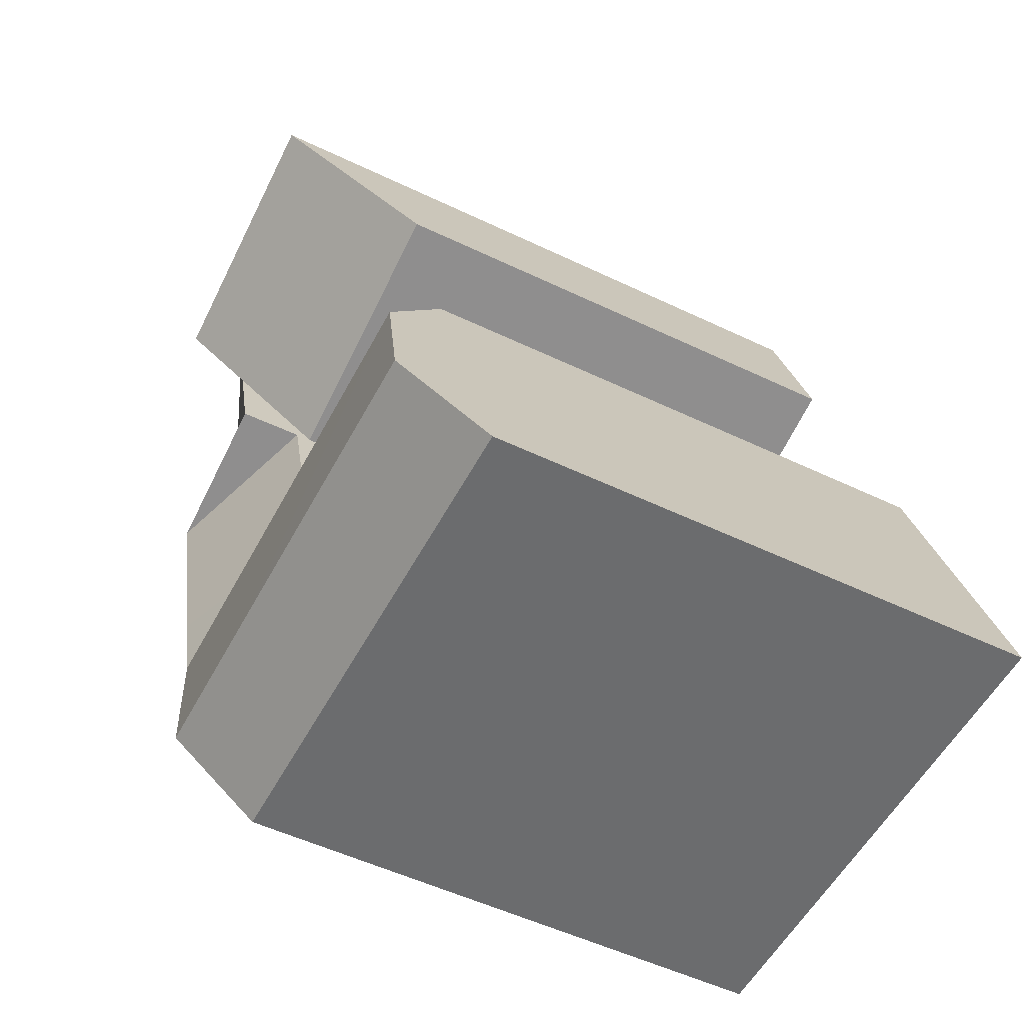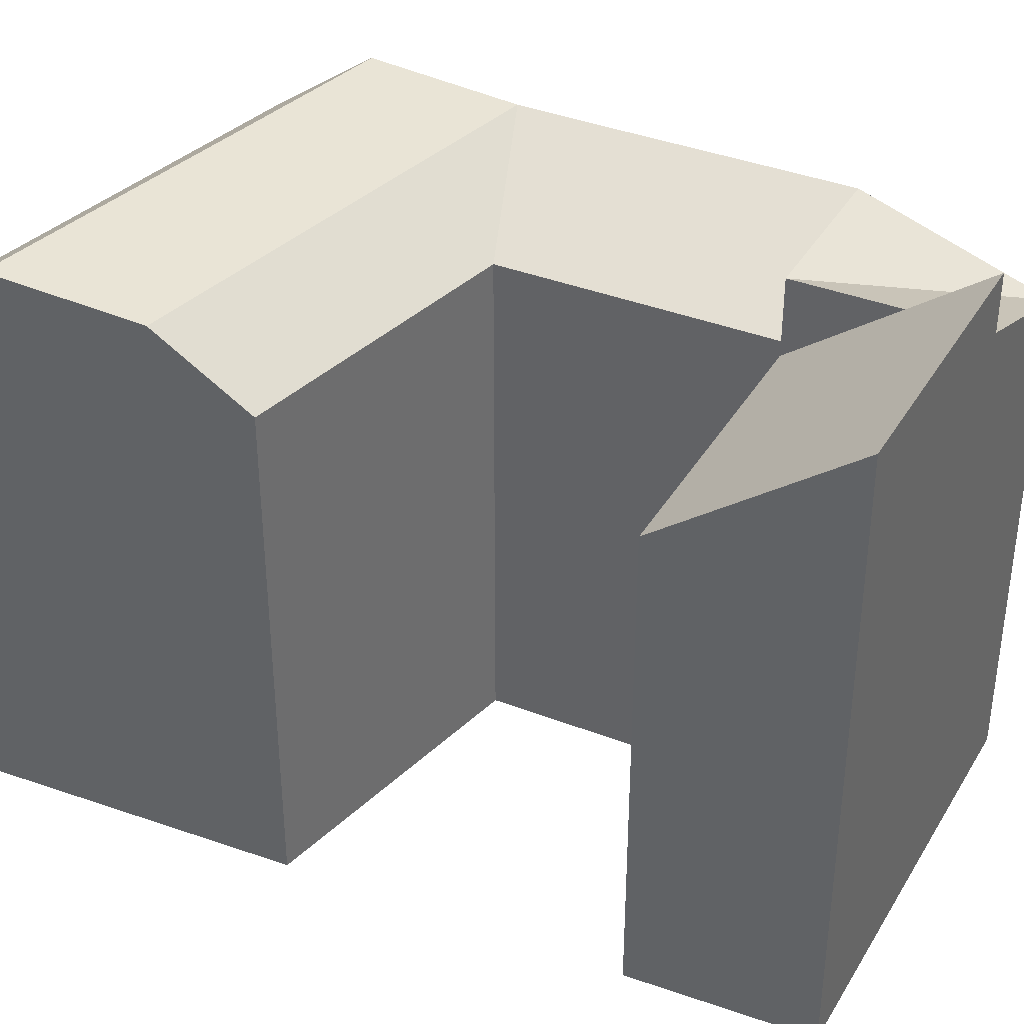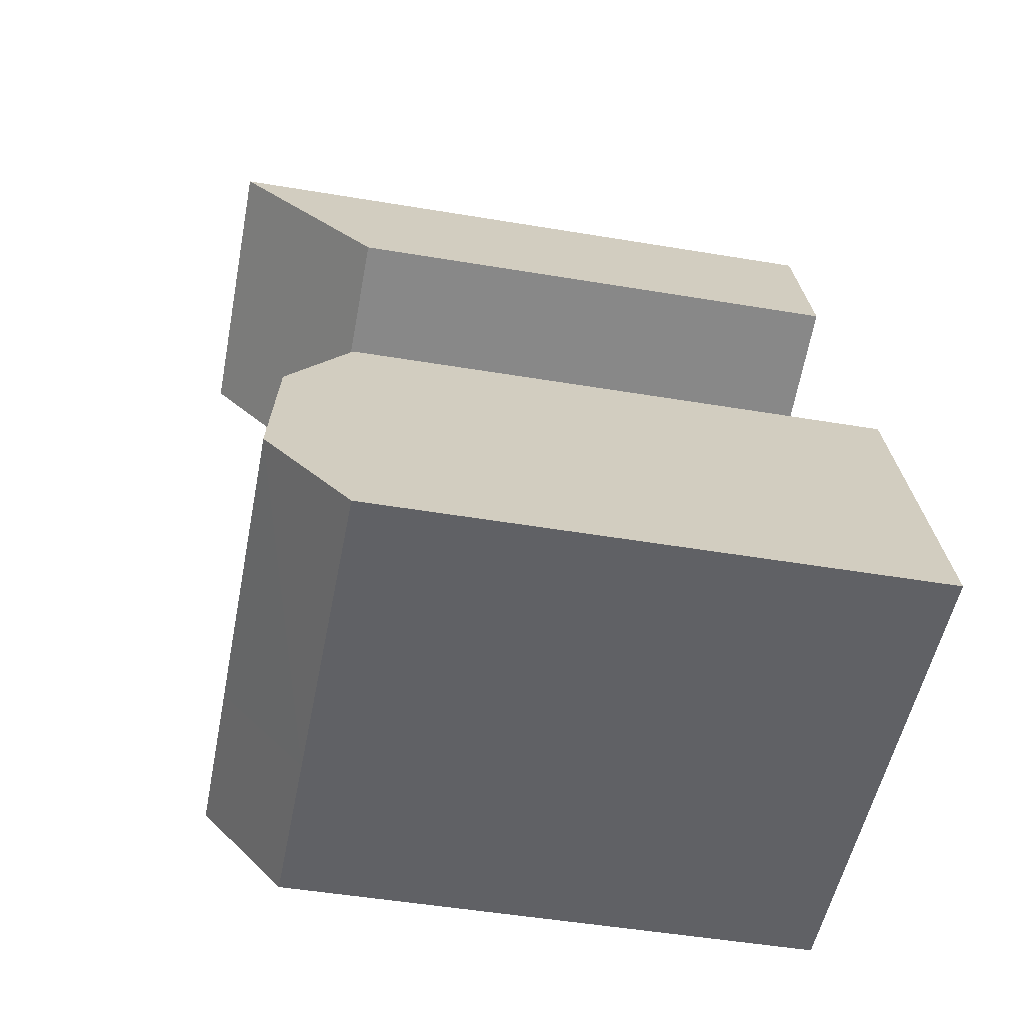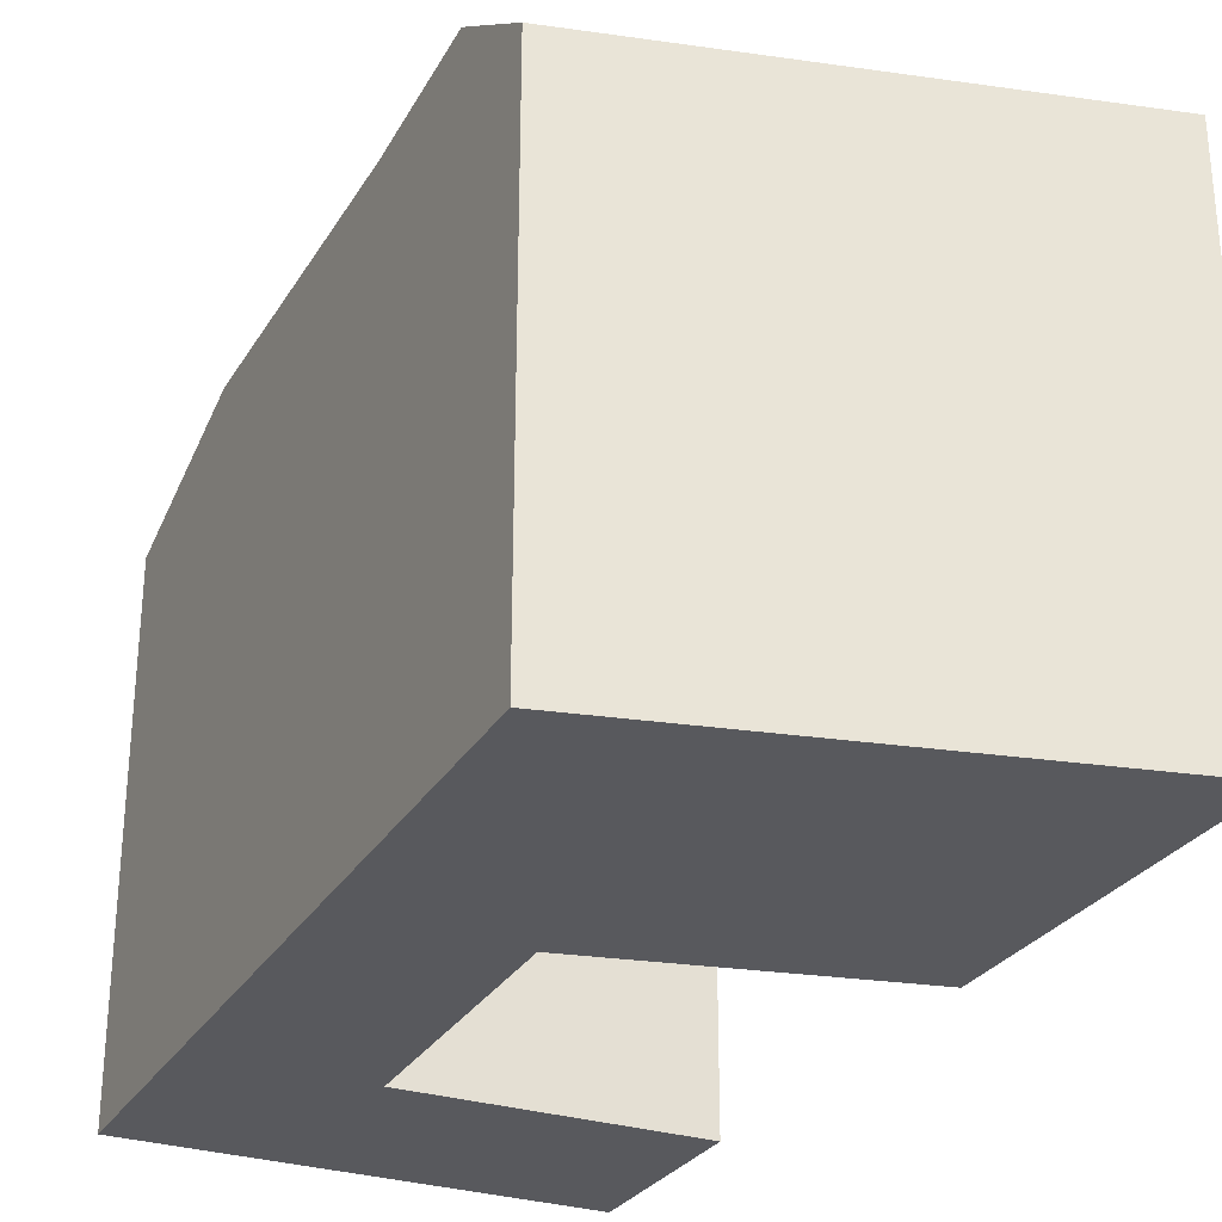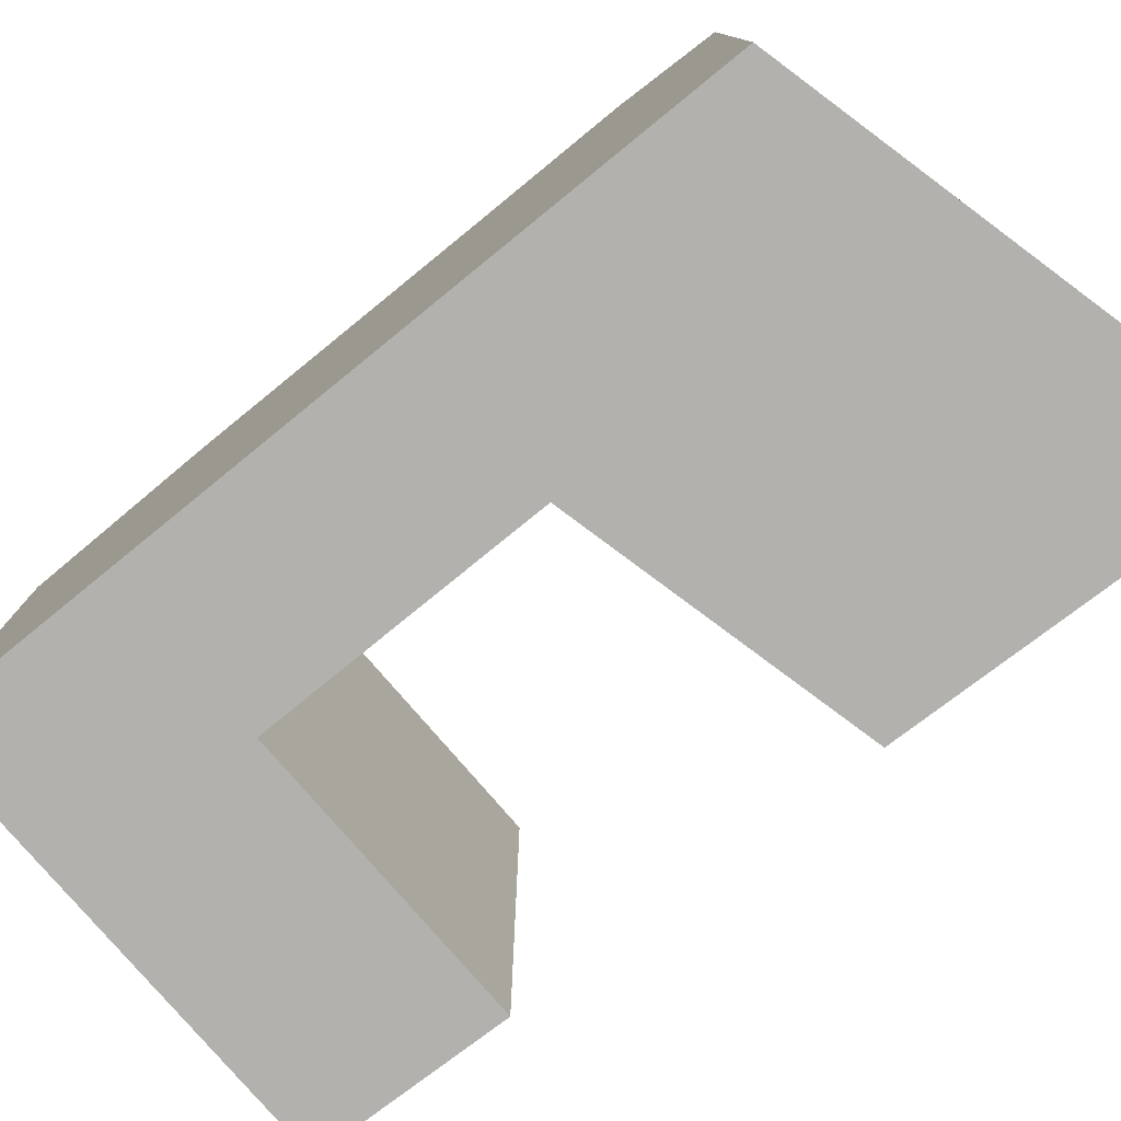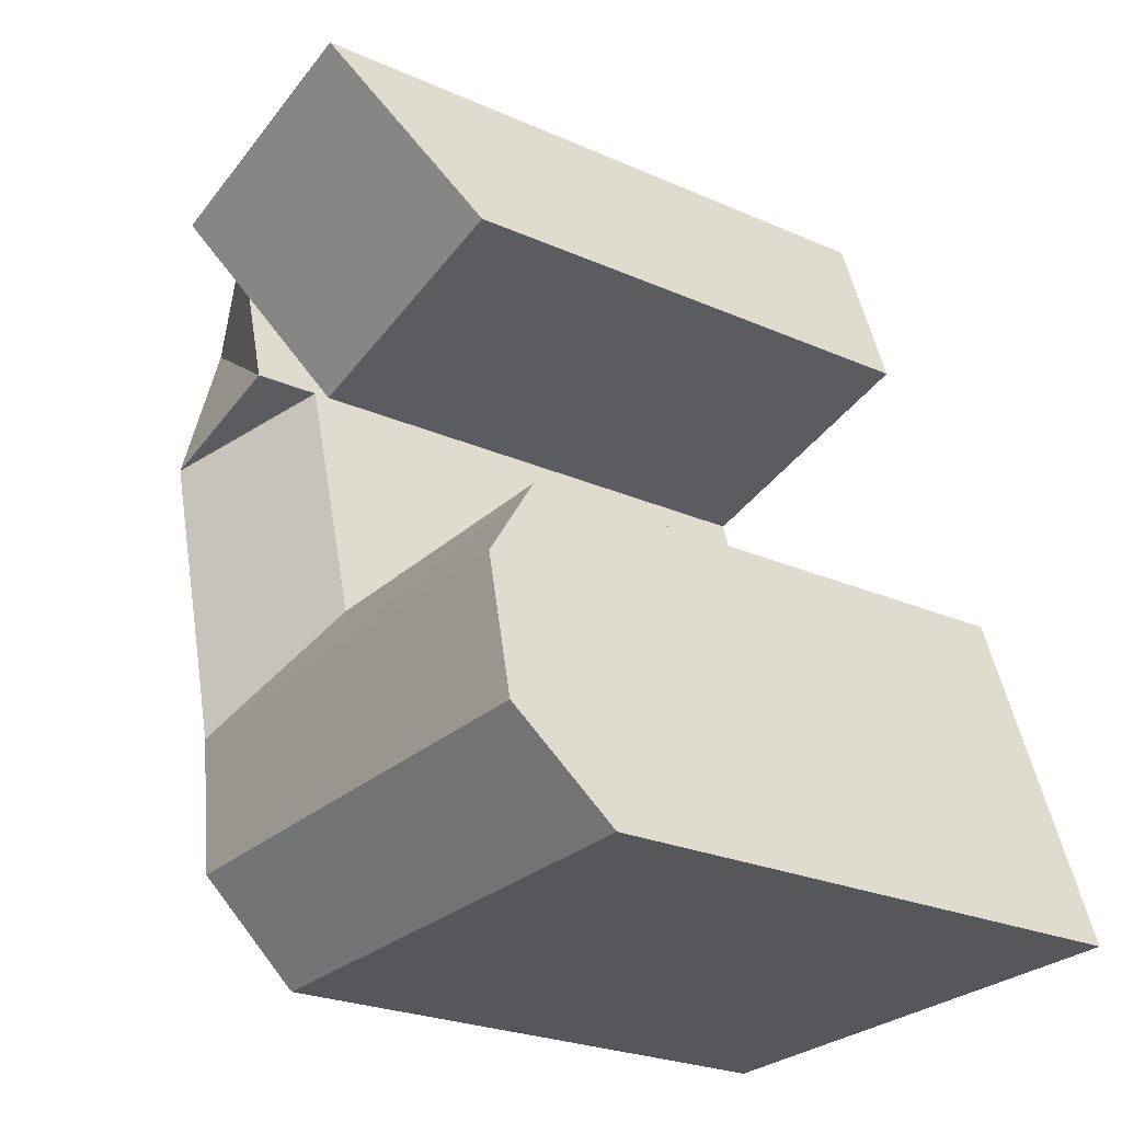
<metadata>
{"format":"obj","ext":"obj","renderer":"f3d","projection":"perspective","resolution":1024,"background":"white","views":[{"elev":-51.8,"azim":-117.5,"up":"+Z"},{"elev":38.2,"azim":-47.9,"up":"+Y"},{"elev":-48.2,"azim":-100.7,"up":"+Z"},{"elev":-30.0,"azim":170.2,"up":"+Y"},{"elev":-79.2,"azim":145.2,"up":"+Y"},{"elev":-24.9,"azim":-125.8,"up":"+Z"}]}
</metadata>
<code>
v  8.6 -1.595e-15 26.05
v  15.23 -1.129e-15 18.44
v  16.81 -1.466e-15 23.94
v  6.803 -1.262e-15 20.61
v  15.02 3.074e-17 -0.502
v  12.87 -6.278e-16 10.25
v  9.821 2.01e-17 -0.3283
v  18.06 -6.172e-16 10.08
v  3.488 -6.47e-16 10.57
v  0 0 0
v  20.11 -1.052e-15 17.19
v  21.69 -1.389e-15 22.68
v  17.24 18.21 7.213
v  12.04 18.21 7.387
v  12.87 16.2 10.25
v  15.93 18.58 2.663
v  10.73 18.58 2.837
v  15.02 16.2 -0.5025
v  9.822 16.2 -0.3288
v  3.489 16.2 10.57
v  2.554 18.21 7.734
v  1.033 18.58 3.128
v  0.0003462 16.2 -0.0005127
v  15.23 16.2 18.44
v  18.06 18.2 10.08
v  20.11 18.2 17.19
v  21.69 16.2 22.68
v  15.23 18.2 18.44
v  16.81 18.2 23.94
v  15.23 15.73 18.44
v  8.6 20.01 26.05
v  16.81 20.01 23.94
v  6.804 15.73 20.61
v  16.14 18.2 21.61
g defaultobject
f 1 2 3
f 2 1 4
f 5 6 7
f 6 5 8
f 9 7 6
f 7 9 10
f 2 8 11
f 8 2 6
f 3 11 12
f 11 3 2
f 13 14 15
f 14 16 17
f 16 14 13
f 17 18 19
f 18 17 16
f 20 14 21
f 14 20 15
f 21 17 22
f 17 21 14
f 22 19 23
f 19 22 17
f 24 25 15
f 25 24 26
f 27 28 29
f 28 27 26
f 30 31 32
f 31 30 33
f 25 13 15
f 31 4 1
f 4 31 33
f 33 2 4
f 2 33 30
f 34 29 32
f 19 5 7
f 5 19 18
f 18 8 5
f 8 18 25
f 25 18 13
f 13 18 16
f 6 20 9
f 20 6 15
f 20 10 9
f 10 20 23
f 23 20 21
f 23 21 22
f 23 7 10
f 7 23 19
f 8 26 11
f 26 8 25
f 24 6 2
f 6 24 15
f 12 29 3
f 29 12 27
f 34 30 28
f 26 24 28
f 11 27 12
f 27 11 26
f 3 31 1
f 31 3 32

</code>
